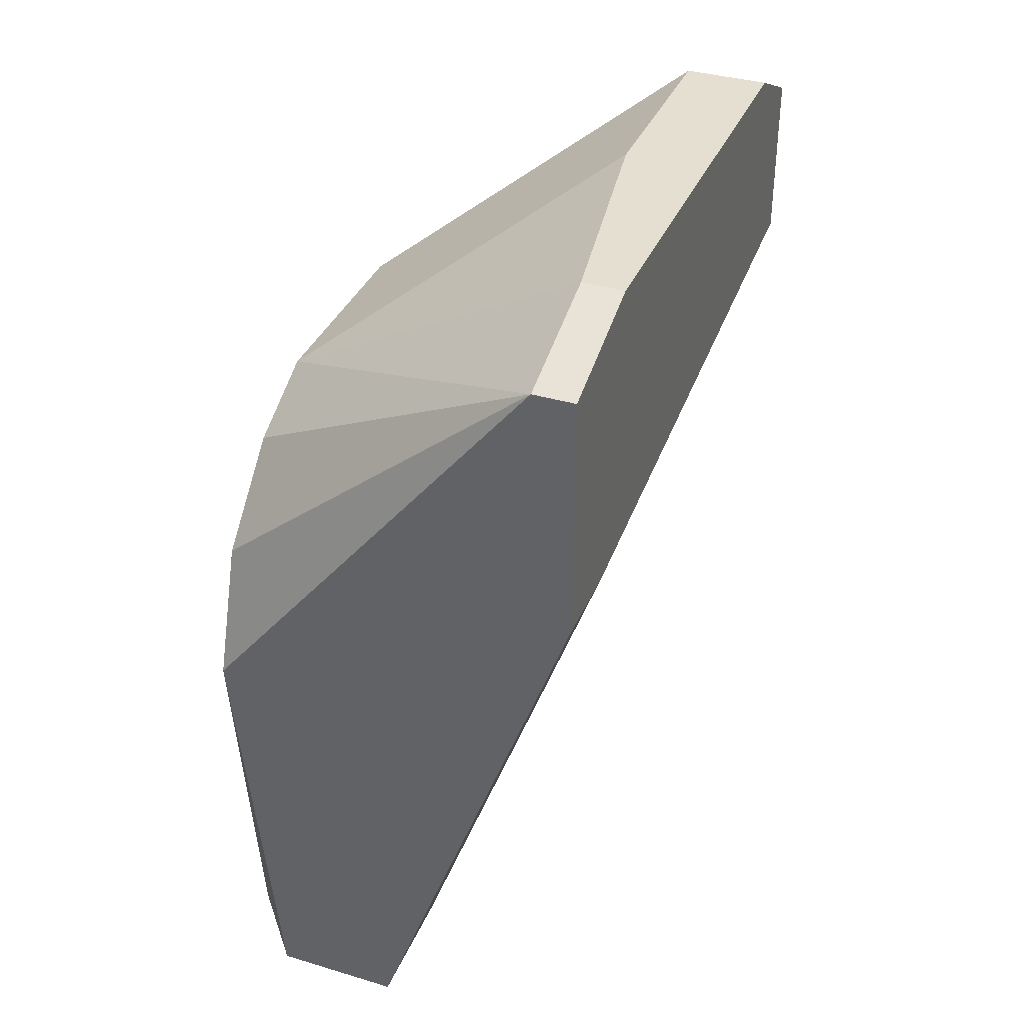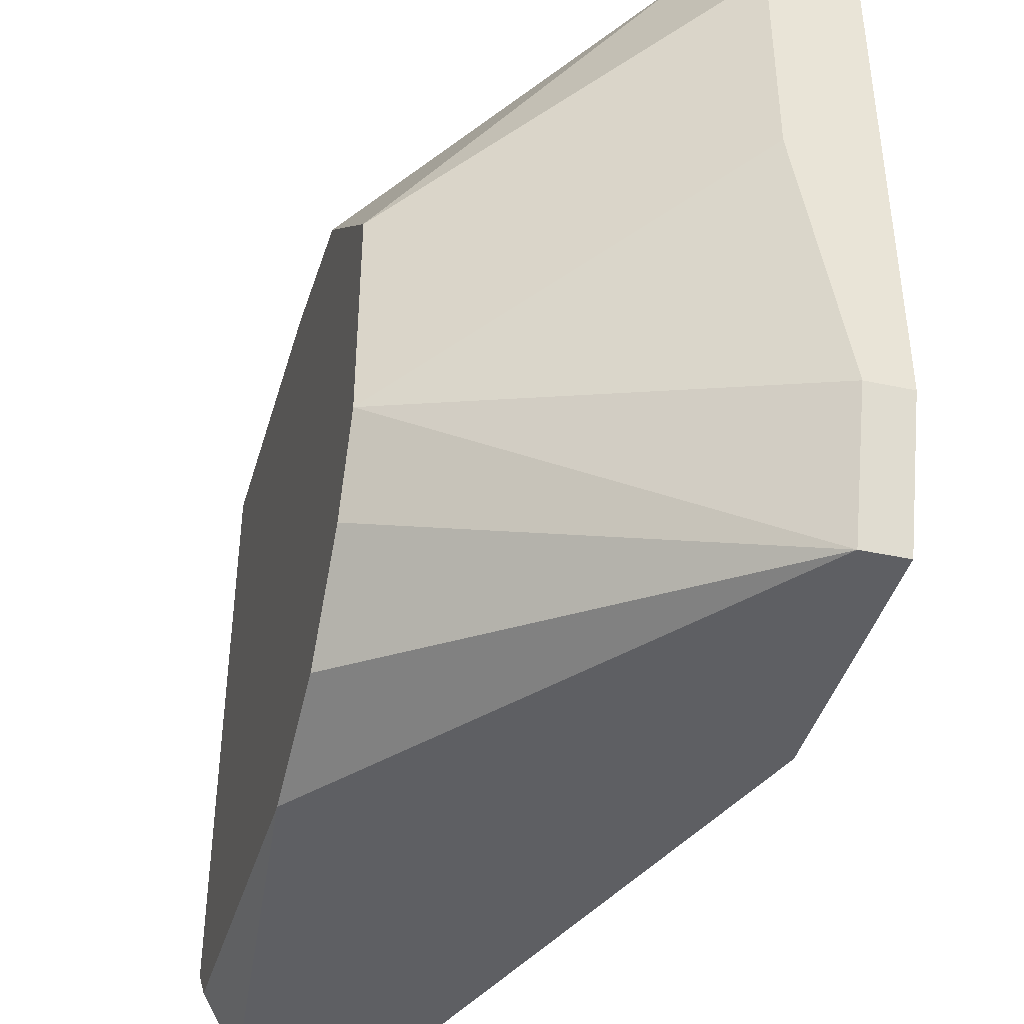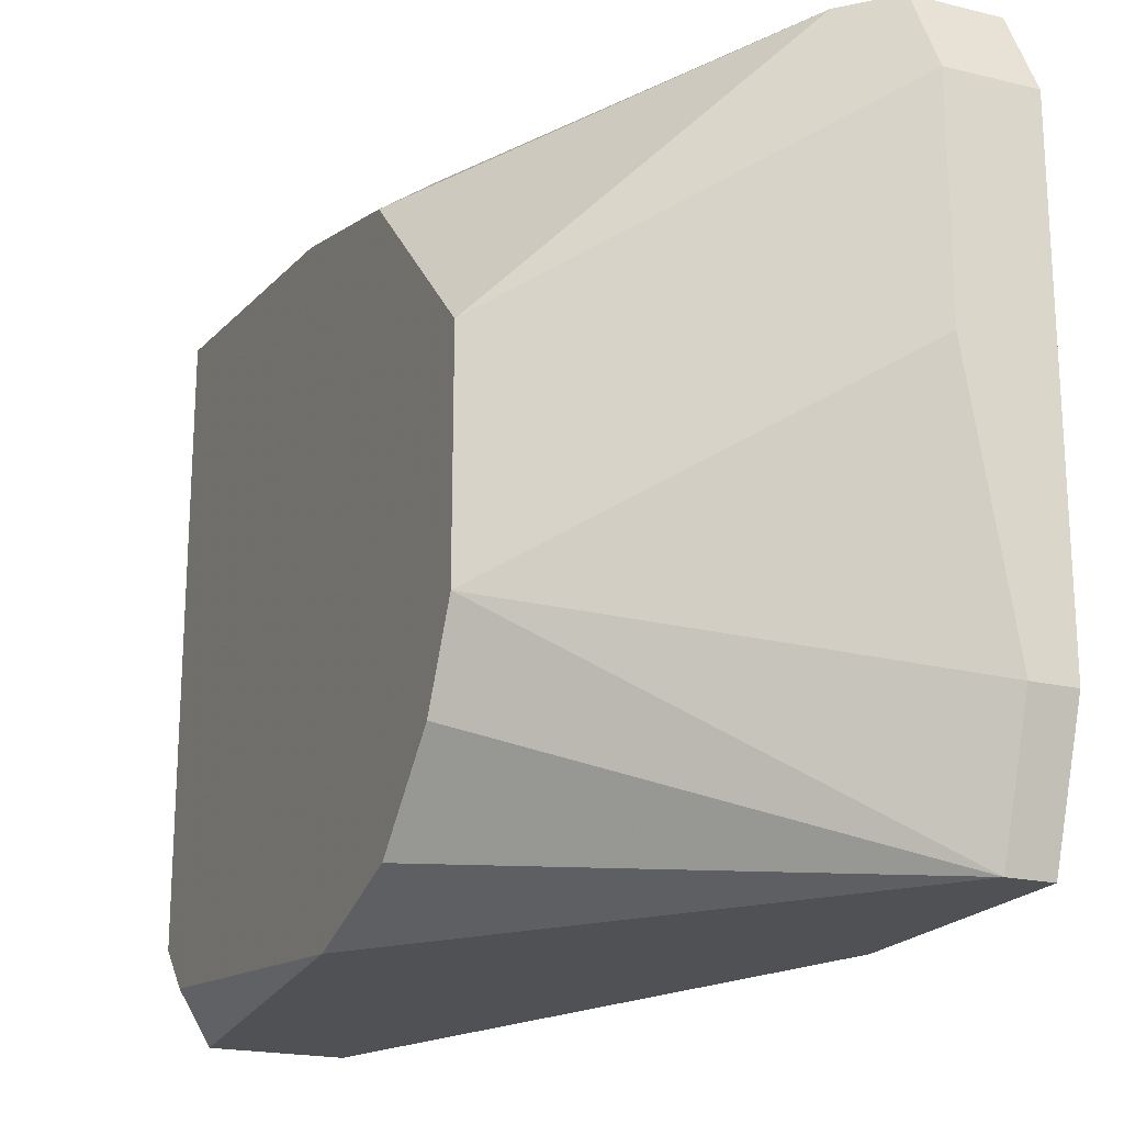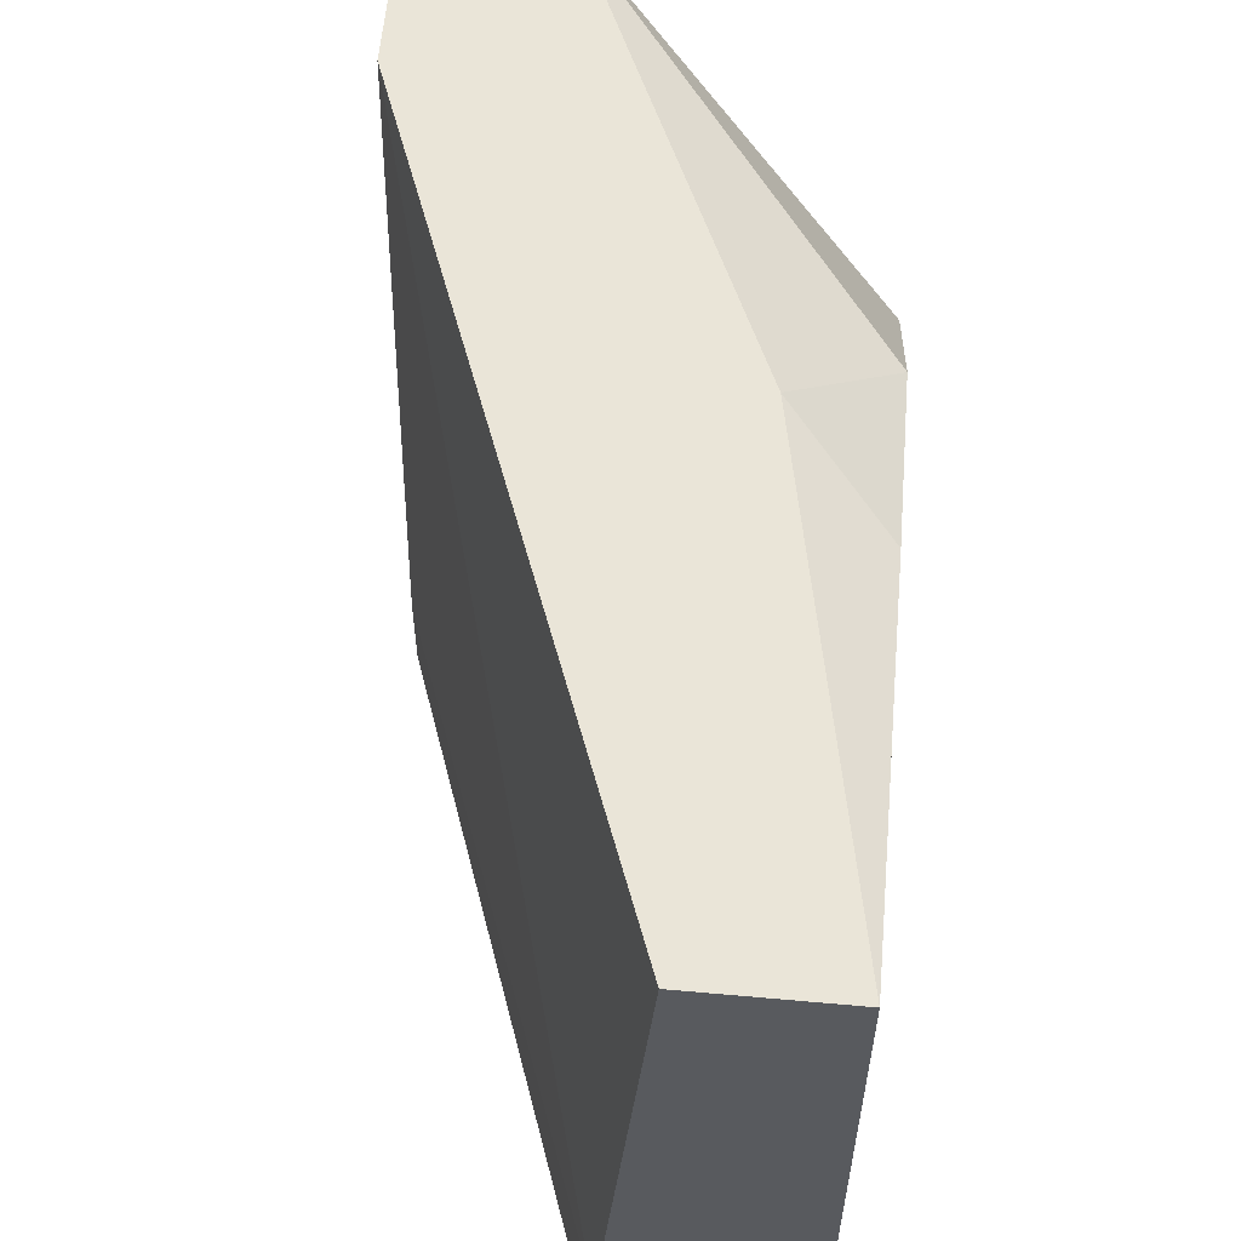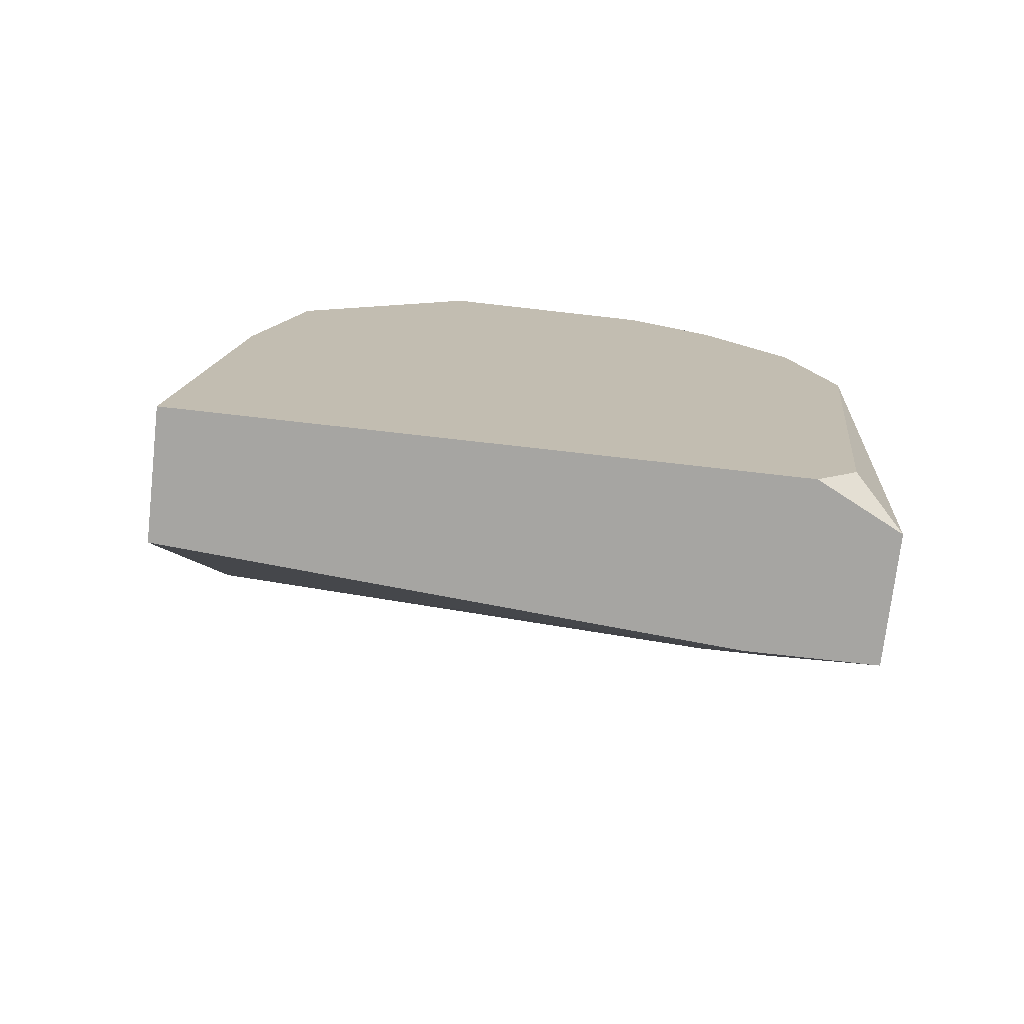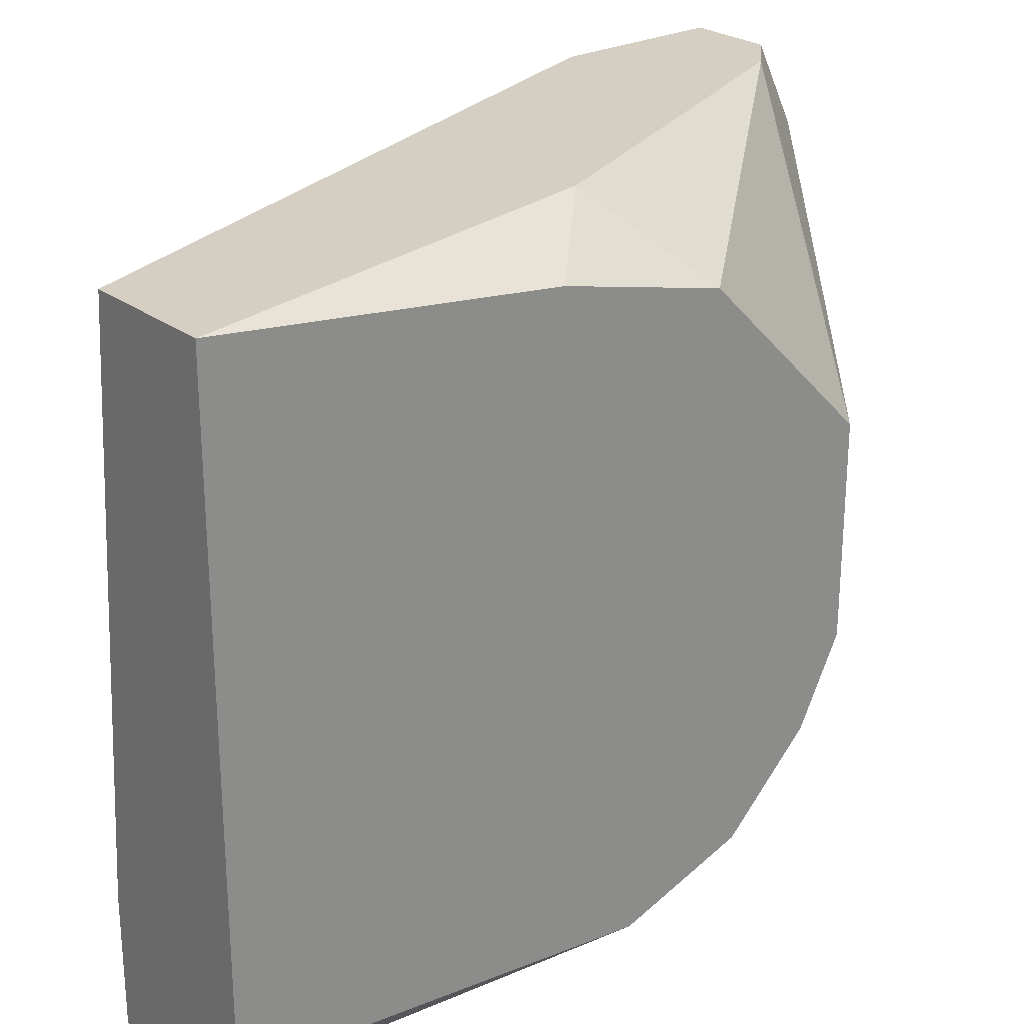
<metadata>
{"format":"obj","ext":"obj","renderer":"f3d","projection":"perspective","resolution":1024,"background":"white","views":[{"elev":36.7,"azim":-158.9,"up":"+Y"},{"elev":-40.8,"azim":165.3,"up":"+Z"},{"elev":-20.0,"azim":155.9,"up":"+Z"},{"elev":59.2,"azim":5.3,"up":"+Z"},{"elev":-73.7,"azim":83.5,"up":"+Y"},{"elev":25.5,"azim":50.1,"up":"+Z"}]}
</metadata>
<code>
v -0.02358 0.02885 0.01714
v -0.03617 0.04864 0.01354
v -0.03617 0.04864 -0.006252
v -0.03617 0.03604 -0.01165
v -0.03617 0.03604 -0.008056
v -0.03617 0.04684 -0.01165
v -0.03617 0.04684 0.01714
v -0.03617 0.03964 0.01714
v -0.02178 0.01084 -0.01165
v -0.02718 0.01084 -0.01165
v -0.02718 0.01084 -0.006252
v -0.02538 0.01084 0.01714
v -0.01997 0.03244 0.01354
v -0.01997 0.03784 -0.006252
v -0.01997 0.01264 -0.009854
v -0.01997 0.01084 -0.008056
v -0.01997 0.01084 0.01714
v -0.01997 0.03424 -0.009854
v -0.01997 0.02885 -0.01165
v -0.01997 0.03964 -0.002652
v -0.01997 0.03964 0.006341
v -0.01997 0.02524 0.01534
v -0.03077 0.04504 0.01714
v -0.03437 0.04864 -0.006252
v -0.03437 0.04684 -0.01165
v -0.03257 0.04864 0.004543
v -0.03257 0.04864 0.01354
v -0.03257 0.04684 0.01714
f 17 9 16
f 15 20 22
f 12 28 8
f 4 25 10
f 20 15 19
f 10 25 19
f 28 12 17
f 15 22 17
f 12 10 17
f 20 27 21
f 22 20 21
f 28 27 2
f 4 8 2
f 2 27 3
f 4 2 3
f 22 21 13
f 19 15 9
f 10 19 9
f 17 10 9
f 12 8 11
f 10 12 11
f 4 10 11
f 20 25 24
f 3 27 24
f 25 3 24
f 20 19 18
f 19 25 18
f 28 17 1
f 17 22 1
f 22 13 1
f 27 20 26
f 24 27 26
f 20 24 26
f 27 28 23
f 21 27 23
f 13 21 23
f 28 1 23
f 1 13 23
f 8 4 5
f 4 11 5
f 11 8 5
f 25 4 6
f 4 3 6
f 3 25 6
f 25 20 14
f 20 18 14
f 18 25 14
f 8 28 7
f 28 2 7
f 2 8 7
f 15 17 16
f 9 15 16

</code>
